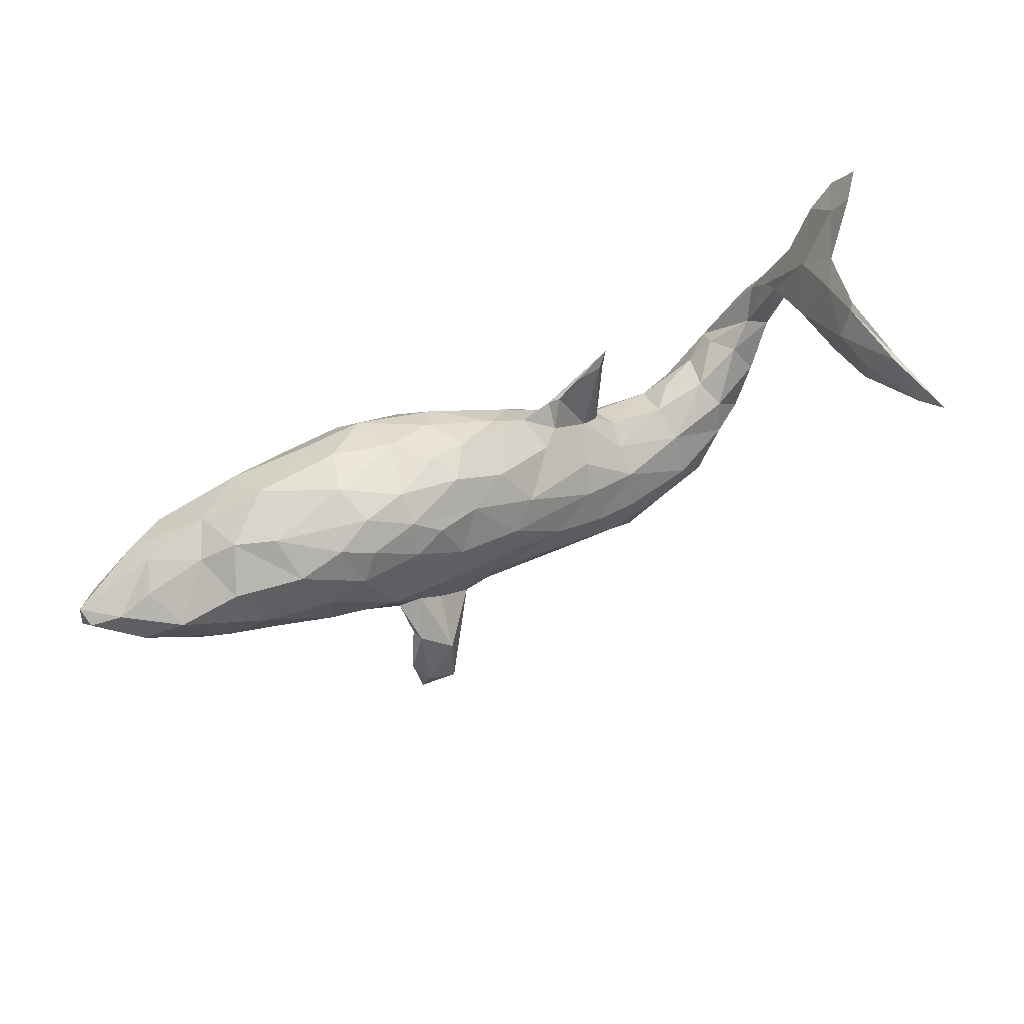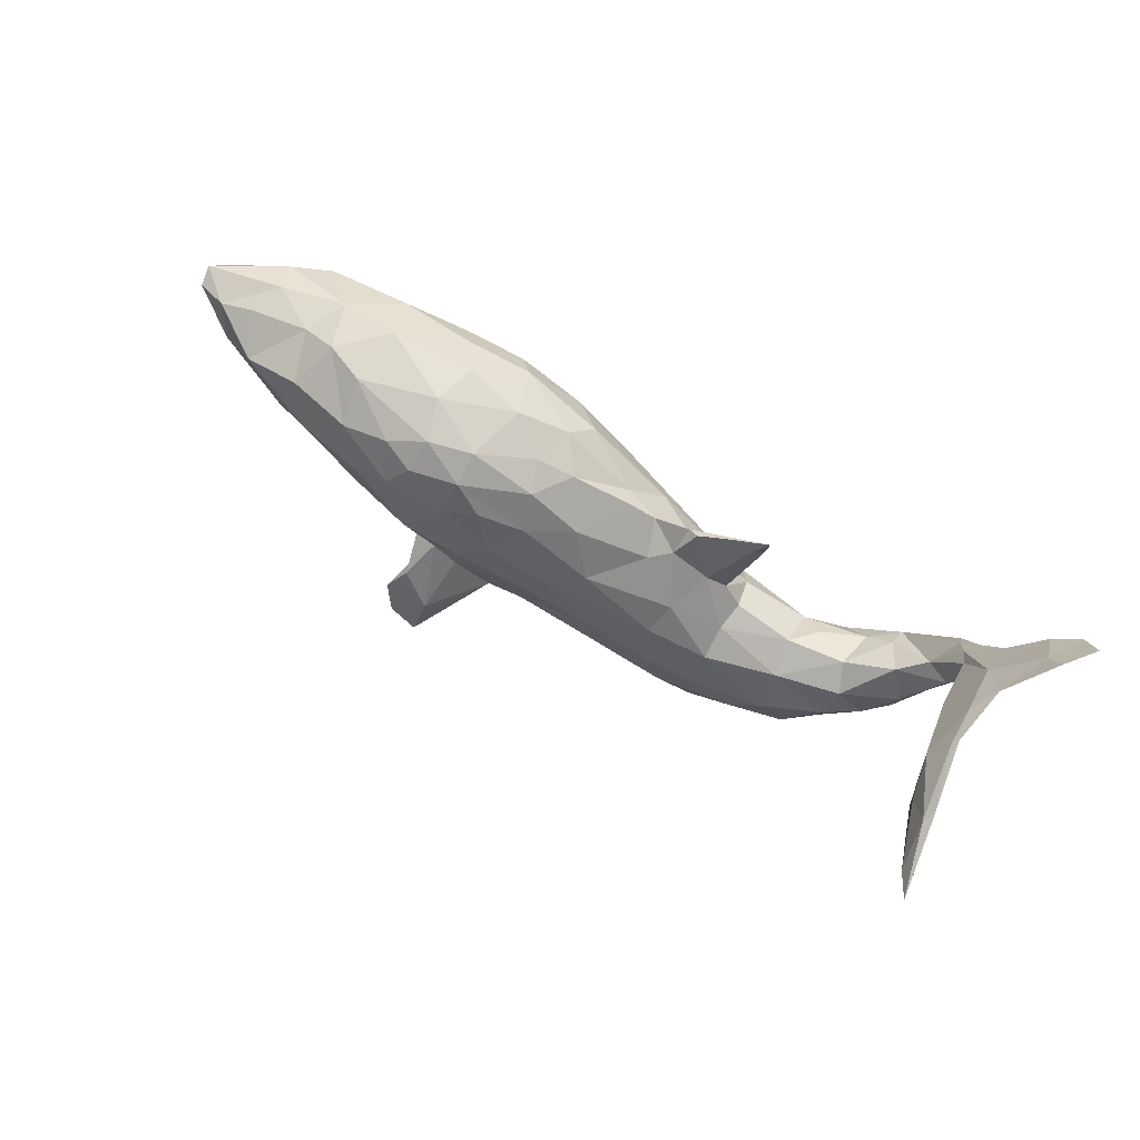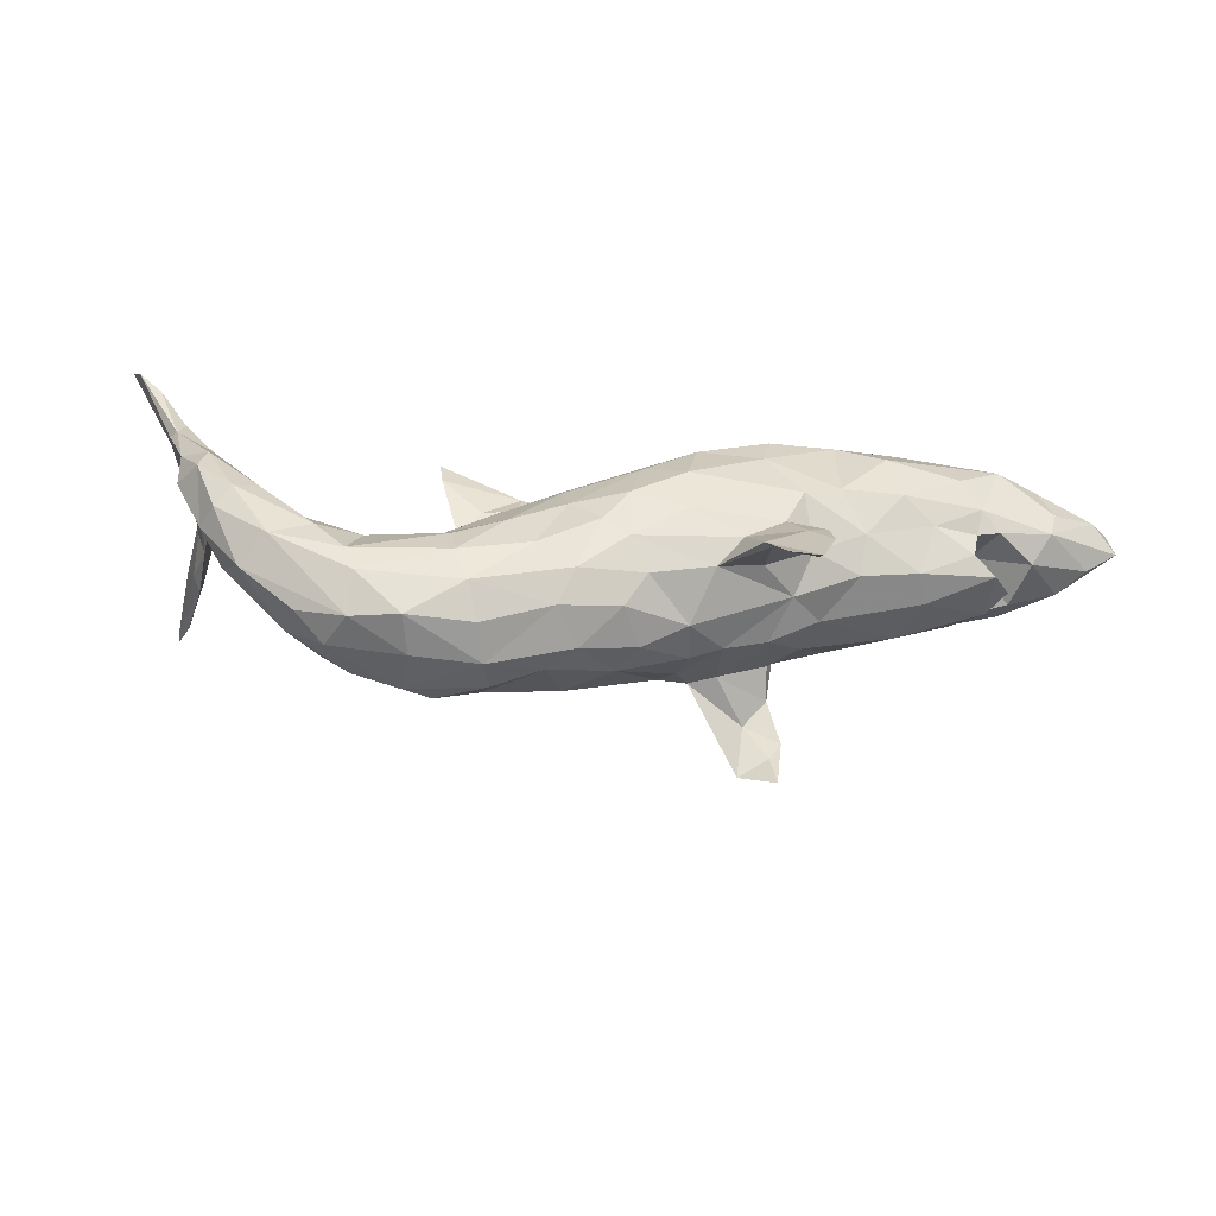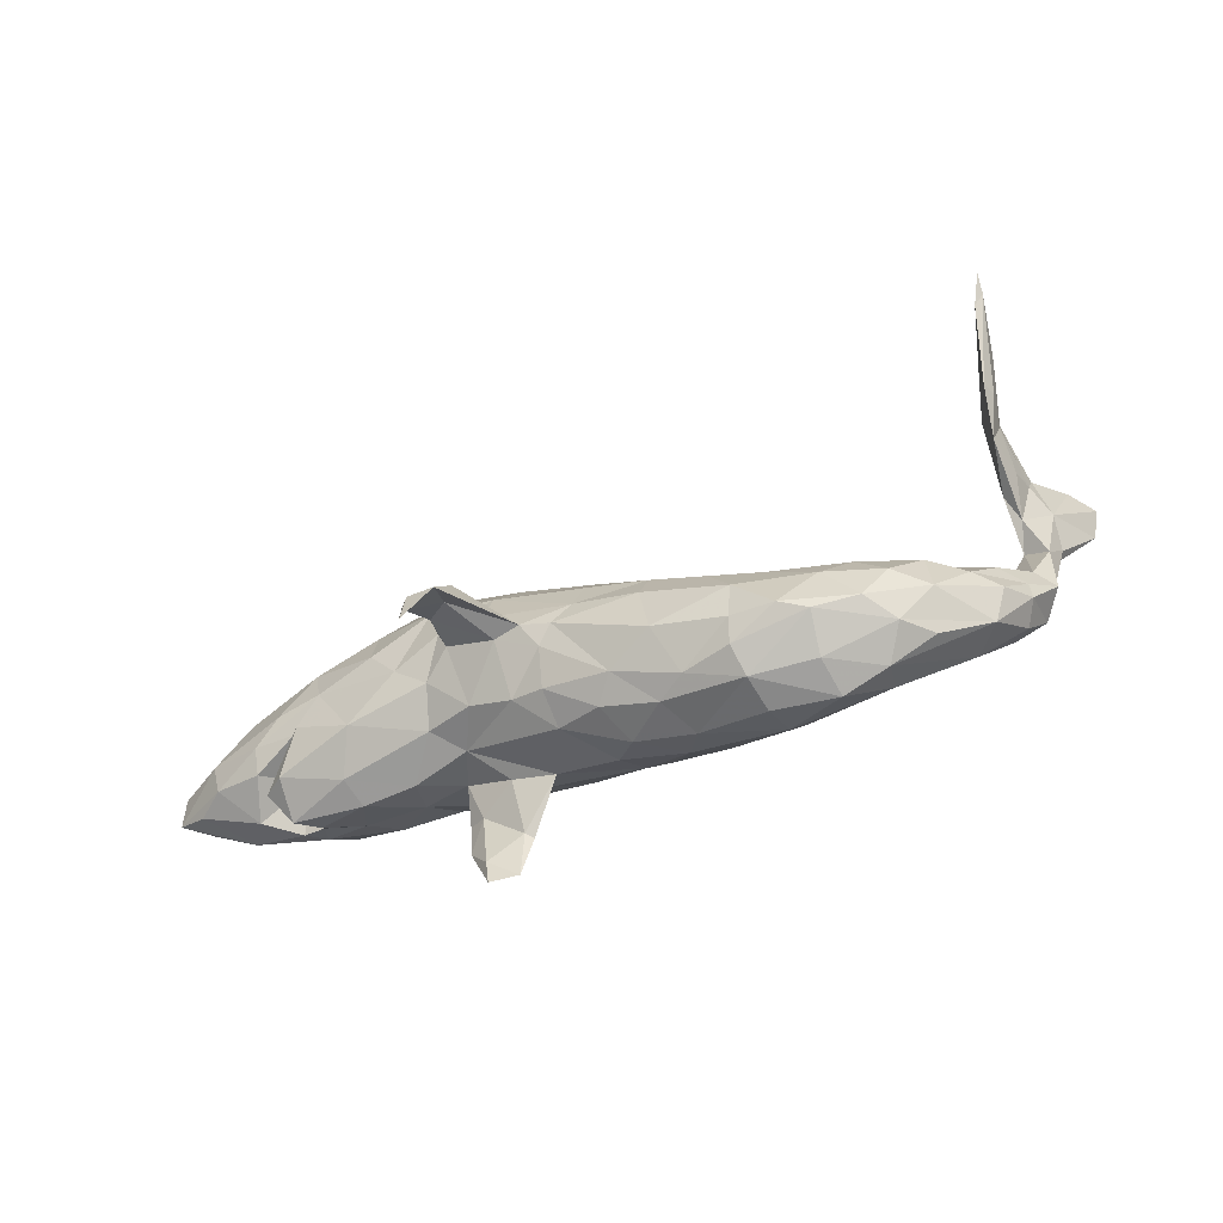
<metadata>
{"format":"obj","ext":"obj","renderer":"f3d","projection":"perspective","resolution":1024,"background":"white","views":[{"elev":67.1,"azim":-26.0,"up":"+Y"},{"elev":73.6,"azim":30.4,"up":"+Y"},{"elev":-62.1,"azim":176.0,"up":"+Y"},{"elev":-72.3,"azim":20.2,"up":"+Y"}]}
</metadata>
<code>
v 0.6423 -0.01586 -0.08892
v 0.5965 -0.09922 -0.06224
v 0.5984 -0.06471 -0.05284
v 0.6095 -0.03446 -0.1308
v 0.5314 -0.1832 -0.04863
v 0.5761 -0.1069 -0.1025
v 0.5593 -0.1369 -0.01901
v 0.6466 0.04597 -0.1049
v 0.6793 0.139 -0.09259
v 0.6148 -0.004166 -0.0588
v 0.5212 -0.1322 0.01701
v 0.6546 0.07952 -0.06551
v 0.6672 0.1321 -0.1047
v 0.6009 0.01095 -0.1311
v 0.5529 -0.08222 -0.1255
v 0.7478 0.2731 -0.1363
v 0.619 0.1055 -0.06717
v 0.5153 -0.0619 -0.1149
v 0.4927 -0.1664 -0.09593
v 0.5759 0.01255 -0.07048
v 0.4465 -0.2402 -0.01569
v 0.7689 0.3288 -0.1128
v 0.6344 0.1281 -0.02047
v 0.6013 0.0583 -0.1095
v 0.7081 0.2305 -0.1271
v 0.6128 0.09312 -0.08819
v 0.7138 0.2849 -0.08121
v 0.6524 0.1807 0.03725
v 0.6514 0.2 -0.04715
v 0.7327 0.3252 -0.06833
v 0.4653 -0.1251 0.05389
v 0.511 -0.04053 -0.08638
v 0.6576 0.19 0.1669
v 0.6462 0.179 0.1886
v 0.6887 0.1996 -0.0521
v 0.3706 -0.2694 -0.02742
v 0.6594 0.1665 -0.1007
v 0.6336 0.1583 0.1081
v 0.6974 0.2753 0.335
v 0.5628 -0.06532 -0.01312
v 0.6943 0.2609 0.3035
v 0.412 -0.1934 0.08197
v 0.4031 -0.2554 0.02776
v 0.6196 0.1512 0.01671
v 0.6792 0.2613 0.2017
v 0.6763 0.2483 0.2936
v 0.6442 0.2137 0.1864
v 0.4641 -0.1999 0.03969
v 0.6522 0.2137 0.1063
v 0.6674 0.2752 0.2195
v 0.6676 0.2157 -0.001438
v 0.677 0.2586 -0.008462
v 0.5348 -0.0168 -0.04019
v 0.6292 0.2244 0.1188
v 0.6589 0.2754 0.09147
v 0.3679 -0.2237 -0.07704
v 0.4762 -0.07775 0.02404
v 0.4694 -0.07433 -0.08228
v 0.6516 0.2401 0.03173
v 0.6517 0.2684 0.09893
v 0.2952 -0.2817 -0.04285
v 0.2941 -0.2598 0.0877
v 0.4567 -0.05354 -0.01952
v 0.4309 -0.1324 -0.09669
v 0.4022 -0.07422 -0.0529
v 0.3663 -0.2446 0.07636
v 0.3828 -0.1844 -0.08954
v 0.3197 -0.1841 0.1075
v 0.3719 -0.08432 0.04776
v 0.3618 -0.06048 -0.008526
v 0.3699 -0.1446 0.09199
v 0.2848 -0.2813 0.02169
v 0.2575 -0.07326 0.08246
v 0.2385 -0.1353 -0.0972
v 0.2515 -0.2463 0.1079
v 0.2467 -0.1301 0.1166
v 0.1927 -0.2721 -0.03152
v 0.2573 -0.04587 0.03289
v 0.1733 -0.2603 0.07584
v 0.3646 -0.1038 -0.06934
v 0.2311 -0.1899 -0.1006
v 0.1829 -0.2273 0.1041
v 0.1813 -0.2789 0.0295
v 0.2645 -0.03483 -0.01232
v 0.2546 -0.07094 -0.06372
v 0.2099 -0.2392 -0.0796
v 0.2338 -0.003398 -0.02143
v 0.2665 0.09622 -0.06994
v 0.1974 -0.1735 0.1291
v 0.09624 -0.2418 0.05237
v 0.2522 0.1185 -0.0564
v 0.1669 -0.09594 0.1289
v 0.1873 -0.03001 -0.07685
v 0.1218 -0.1654 -0.1067
v 0.08637 -0.2308 -0.04418
v 0.06224 -0.1892 -0.08339
v 0.06708 -0.1033 0.142
v 0.159 -0.03029 0.1002
v 0.1748 0.002912 0.05704
v 0.1623 -0.1089 -0.1103
v 0.07162 -0.1899 0.1163
v 0.2721 0.14 -0.07262
v 0.05229 -0.2336 0.02001
v 0.2033 0.04668 -0.04358
v 0.2026 0.01871 -0.01139
v -0.003251 -0.1954 0.07466
v 0.2016 0.1212 -0.05018
v 0.1631 0.1048 -0.03873
v 0.02784 -0.1052 -0.1216
v -0.01094 -0.1272 -0.1077
v 0.07607 -0.05916 -0.118
v 0.08011 0.04811 -0.08758
v 0.1459 0.09567 -0.04469
v -0.03956 -0.1639 -0.0685
v 0.08649 0.001199 -0.1056
v 0.1508 0.04611 -0.05013
v 0.1399 0.06556 -0.007098
v -0.03461 -0.2012 0.03125
v -0.007547 -0.2036 -0.03452
v 0.1088 0.06784 0.02156
v 0.08998 0.09617 -0.03304
v 0.04065 0.06358 0.09966
v -0.01017 -0.04725 -0.1379
v -0.0948 -0.1144 0.1189
v -0.1037 -0.1692 0.008732
v 0.08228 -0.04524 0.1371
v -0.007336 0.04202 0.1338
v -0.107 -0.1551 0.06961
v -0.03039 0.04257 -0.1334
v -0.06863 -0.09724 0.141
v 0.04737 0.1219 -0.02553
v -0.01477 -0.006508 0.1471
v -0.05829 0.142 -0.09986
v -0.03405 -0.06277 0.1467
v 0.03504 0.1111 -0.04899
v -0.222 -0.2438 -0.1546
v -0.1372 -0.1321 -0.06942
v -0.1963 -0.1564 0.2647
v -0.1949 -0.1789 -0.1347
v -0.1146 -0.08576 0.1503
v -0.1764 -0.09043 -0.09787
v -0.1579 -0.1343 0.0614
v -0.1575 -0.07973 0.1394
v -0.09369 0.008481 -0.1493
v -0.1848 -0.08177 0.2386
v 0.0006707 0.1309 0.05907
v -0.2063 -0.1734 -0.1244
v -0.2415 -0.1369 0.2592
v -0.1106 0.09976 -0.1411
v -0.2066 -0.108 -0.06354
v -0.09511 -0.06449 -0.1273
v -0.06844 0.1383 0.1011
v -0.04206 0.175 -0.004161
v -0.1157 0.09068 0.1457
v -0.2432 -0.1366 0.2407
v -0.2699 -0.2416 -0.1506
v -0.08387 0.1806 -0.06237
v -0.2525 -0.1921 0.247
v -0.2036 -0.08505 0.2195
v -0.2247 -0.1026 0.06382
v -0.1414 0.1621 0.1215
v -0.2366 -0.05555 -0.1097
v -0.2621 -0.1017 0.2349
v -0.08148 0.1865 0.05702
v -0.2675 -0.2104 -0.1324
v -0.2665 -0.1118 -0.1052
v -0.2326 -0.04339 0.2136
v -0.1696 -0.02751 0.1613
v -0.2071 0.00567 0.1613
v -0.2604 -0.1311 -0.1339
v -0.2644 -0.002042 -0.133
v -0.2951 -0.1583 -0.1363
v -0.256 -0.08872 -0.005631
v -0.2351 -0.0358 0.1409
v -0.1926 0.1533 0.1409
v -0.1563 0.0392 0.1639
v -0.2388 -0.05227 0.1922
v -0.2453 -0.004596 0.1539
v -0.293 -0.09558 -0.1197
v -0.28 -0.06117 -0.06755
v -0.281 -0.04699 0.1018
v -0.2192 0.1356 -0.1468
v -0.1005 0.2007 0.007177
v -0.1847 0.2009 0.1053
v -0.2996 -0.07634 0.03854
v -0.1845 0.2271 0.05731
v -0.3271 -0.01009 0.1238
v -0.4183 -0.03971 0.07825
v -0.2562 0.0618 0.1689
v -0.1602 0.2195 -0.03837
v -0.2087 0.07414 -0.1483
v -0.2952 0.1546 0.1453
v -0.3199 0.01838 -0.1329
v -0.2548 0.2303 0.07668
v -0.2937 0.19 -0.1107
v -0.3519 -0.07082 -0.03719
v -0.4386 -0.06367 -0.04363
v -0.319 0.137 -0.1433
v -0.3569 -0.03357 -0.0875
v -0.3153 0.2103 0.1022
v -0.258 0.2285 -0.06
v -0.46 -0.007689 -0.0944
v -0.2745 0.2416 0.01081
v -0.264 0.1963 0.1222
v -0.3642 0.04666 0.1406
v -0.3576 0.1207 0.1431
v -0.3926 0.09479 -0.15
v -0.4504 -0.06315 0.006759
v -0.4201 0.1714 -0.1223
v -0.4622 0.04812 0.1117
v -0.4136 0.01774 -0.1297
v -0.3915 0.1867 0.1082
v -0.5302 0.0493 -0.01856
v -0.5484 -0.03145 0.03295
v -0.5004 0.06481 -0.1374
v -0.5263 0.002477 -0.07941
v -0.5067 0.01824 0.08376
v -0.4052 0.2232 0.04127
v -0.517 0.02393 0.07164
v -0.5525 -0.04836 -0.03742
v -0.5193 -0.034 -0.06428
v -0.5124 0.009116 -0.02813
v -0.5822 -0.01161 0.005518
v -0.5329 0.02872 -0.1088
v -0.3947 0.2236 -0.05344
v -0.4694 0.1118 0.1211
v -0.5601 0.008189 -0.08218
v -0.5365 0.06024 0.09579
v -0.47 0.2126 0.01326
v -0.4965 0.1128 -0.1359
v -0.5896 0.007791 0.03492
v -0.4993 0.1856 -0.06737
v -0.5677 0.1174 -0.1291
v -0.5828 0.03337 0.0688
v -0.5021 0.1685 0.08145
v -0.6139 2.057e-07 -0.03769
v -0.5308 0.1819 -0.0002036
v -0.6692 0.07868 0.04589
v -0.6502 0.06138 -0.09133
v -0.6405 0.02515 -0.07802
v -0.601 0.1289 0.0735
v -0.6315 0.1539 0.006827
v -0.6639 0.02975 0.02408
v -0.7069 0.04015 -0.01296
v -0.6318 0.1276 -0.09583
v -0.6098 0.1612 -0.04863
v -0.7169 0.09388 -0.06676
v -0.6901 0.1312 0.01532
v -0.7561 0.07474 -0.02654
v -0.7417 0.1119 -0.0006164
v -0.7483 0.1201 -0.03318
v -0.1883 0.1838 -0.1161
f 67 81 74
f 112 115 129
f 67 56 81
f 96 95 119
f 96 119 114
f 80 67 74
f 80 74 85
f 85 74 100
f 85 100 93
f 93 100 115
f 93 115 112
f 252 195 201
f 201 195 225
f 195 209 225
f 225 209 232
f 61 36 72
f 86 56 61
f 86 61 77
f 229 232 237
f 237 232 246
f 61 72 83
f 61 83 77
f 86 77 95
f 77 83 95
f 95 83 103
f 95 103 119
f 114 119 125
f 114 125 137
f 232 245 246
f 237 246 242
f 118 119 103
f 119 118 125
f 137 125 173
f 137 173 150
f 149 129 144
f 112 129 149
f 123 144 129
f 111 123 129
f 115 111 129
f 100 111 115
f 156 165 172
f 170 156 172
f 139 156 170
f 179 172 166
f 170 172 179
f 165 147 166
f 141 139 170
f 156 136 165
f 64 67 80
f 19 56 67
f 19 36 56
f 5 36 19
f 36 5 21
f 190 252 201
f 157 252 190
f 157 133 252
f 153 135 157
f 135 133 157
f 112 149 133
f 133 135 112
f 116 112 135
f 116 93 112
f 64 19 67
f 15 19 64
f 65 58 80
f 58 64 80
f 32 58 63
f 18 64 58
f 15 64 18
f 6 5 19
f 6 19 15
f 2 5 6
f 32 18 58
f 2 6 4
f 20 18 32
f 24 18 20
f 14 18 24
f 14 15 18
f 4 15 14
f 6 15 4
f 1 4 8
f 4 1 2
f 13 14 24
f 8 4 14
f 247 249 251
f 240 244 249
f 240 249 247
f 239 240 247
f 240 227 236
f 222 221 223
f 224 227 240
f 216 213 227
f 149 252 133
f 209 207 230
f 198 207 209
f 193 211 207
f 198 193 207
f 191 171 193
f 171 151 162
f 144 151 171
f 151 123 110
f 109 110 123
f 29 44 59
f 76 71 73
f 184 164 186
f 204 194 200
f 75 68 89
f 23 51 28
f 38 23 28
f 59 44 54
f 98 122 127
f 146 152 122
f 127 122 152
f 161 152 184
f 152 164 184
f 175 161 184
f 184 186 194
f 204 184 194
f 68 71 76
f 89 68 76
f 76 73 92
f 73 98 92
f 92 98 126
f 92 126 97
f 126 98 127
f 126 127 132
f 132 127 176
f 127 154 176
f 154 127 152
f 154 152 161
f 154 161 175
f 176 154 175
f 175 184 204
f 175 204 192
f 204 200 192
f 89 76 92
f 89 92 97
f 101 89 97
f 97 126 134
f 126 132 134
f 134 132 176
f 96 110 109
f 94 96 109
f 81 86 94
f 198 209 195
f 195 182 198
f 191 193 198
f 191 198 182
f 144 171 191
f 144 191 149
f 144 123 151
f 111 109 123
f 94 109 111
f 100 94 111
f 100 81 94
f 74 81 100
f 56 86 81
f 252 182 195
f 149 191 182
f 149 182 252
f 102 113 107
f 244 236 243
f 236 231 243
f 220 214 223
f 220 208 214
f 249 250 251
f 249 238 250
f 244 243 249
f 243 238 249
f 107 113 108
f 221 197 220
f 197 208 220
f 196 208 197
f 250 248 251
f 246 245 251
f 248 246 251
f 242 246 248
f 185 196 173
f 180 173 196
f 150 173 180
f 236 244 240
f 227 213 236
f 117 113 121
f 205 189 206
f 41 39 46
f 35 22 30
f 34 41 46
f 39 45 50
f 50 46 39
f 41 45 39
f 177 159 163
f 59 54 60
f 33 38 49
f 28 49 38
f 47 38 34
f 54 38 47
f 38 54 44
f 163 148 167
f 163 167 177
f 165 166 172
f 138 155 159
f 148 138 145
f 148 145 167
f 159 155 163
f 51 35 52
f 155 158 163
f 179 166 180
f 34 46 47
f 33 41 34
f 47 50 54
f 47 46 50
f 41 33 45
f 38 33 34
f 50 60 54
f 49 55 45
f 45 33 49
f 45 60 50
f 60 45 55
f 102 91 88
f 57 53 63
f 53 10 20
f 40 10 53
f 3 10 40
f 2 1 3
f 53 20 32
f 20 17 26
f 10 17 20
f 3 1 10
f 10 12 17
f 1 12 10
f 12 1 8
f 26 17 29
f 37 24 26
f 37 26 29
f 37 13 24
f 9 8 13
f 12 9 35
f 12 8 9
f 9 16 35
f 25 37 29
f 25 13 37
f 16 13 25
f 35 16 22
f 16 9 13
f 26 24 20
f 13 8 14
f 214 217 223
f 214 188 217
f 188 214 208
f 208 185 188
f 241 242 248
f 173 160 185
f 173 142 160
f 125 128 142
f 125 118 128
f 118 106 128
f 103 106 118
f 103 90 106
f 241 237 242
f 241 235 237
f 229 237 235
f 106 90 101
f 83 79 90
f 62 79 83
f 72 62 83
f 218 225 229
f 203 225 218
f 36 43 72
f 21 43 36
f 5 2 7
f 121 116 135
f 91 102 107
f 102 88 113
f 7 2 3
f 7 3 11
f 11 3 40
f 40 53 57
f 53 32 63
f 63 58 65
f 63 65 70
f 88 87 104
f 105 91 108
f 113 88 104
f 91 107 108
f 104 116 113
f 108 113 117
f 5 7 48
f 48 7 11
f 65 80 70
f 63 70 69
f 70 84 78
f 70 80 84
f 84 80 85
f 84 85 87
f 85 93 87
f 78 84 87
f 87 93 116
f 87 91 105
f 78 87 105
f 87 116 104
f 117 105 108
f 113 116 121
f 120 117 121
f 131 121 135
f 120 121 131
f 131 135 153
f 201 225 203
f 5 43 21
f 5 48 43
f 203 190 201
f 183 157 190
f 183 153 157
f 196 185 208
f 125 142 173
f 83 90 103
f 225 232 229
f 23 35 51
f 27 29 52
f 35 30 52
f 25 29 27
f 241 248 238
f 234 238 243
f 238 228 241
f 234 228 238
f 231 234 243
f 231 219 234
f 238 248 250
f 28 51 49
f 51 55 49
f 55 51 52
f 158 138 148
f 167 178 177
f 174 177 178
f 145 169 167
f 168 169 145
f 143 177 174
f 143 159 177
f 143 140 159
f 205 206 226
f 192 206 189
f 187 189 205
f 187 178 189
f 169 189 178
f 167 169 178
f 168 145 140
f 140 134 168
f 130 134 140
f 130 97 134
f 206 212 226
f 206 192 212
f 189 175 192
f 189 176 175
f 169 176 189
f 168 176 169
f 69 70 78
f 146 120 131
f 12 35 23
f 12 23 17
f 17 23 44
f 29 17 44
f 11 40 57
f 31 11 57
f 11 31 48
f 48 31 42
f 31 57 69
f 57 63 69
f 73 69 78
f 99 78 105
f 99 105 117
f 99 117 120
f 146 131 153
f 164 146 153
f 152 146 164
f 164 153 183
f 164 183 186
f 186 183 190
f 186 190 203
f 42 31 71
f 31 69 71
f 71 69 73
f 73 78 99
f 73 99 98
f 98 99 122
f 122 99 120
f 122 120 146
f 194 186 203
f 203 218 194
f 43 48 66
f 66 48 42
f 42 71 68
f 200 194 218
f 212 200 218
f 134 176 168
f 192 200 212
f 55 59 60
f 174 178 181
f 210 205 226
f 124 140 143
f 124 130 140
f 101 97 130
f 221 220 223
f 224 216 227
f 222 216 221
f 245 247 251
f 245 239 247
f 233 239 245
f 233 224 239
f 239 224 240
f 215 224 233
f 202 221 216
f 202 216 224
f 211 202 224
f 202 197 221
f 199 202 211
f 193 199 211
f 202 199 197
f 199 196 197
f 180 196 199
f 162 170 179
f 150 180 166
f 147 150 166
f 137 150 147
f 233 245 232
f 209 230 233
f 230 215 233
f 211 224 215
f 171 199 193
f 171 180 199
f 162 180 171
f 180 162 179
f 162 141 170
f 151 141 162
f 110 137 141
f 110 114 137
f 110 96 114
f 86 95 96
f 209 233 232
f 207 215 230
f 211 215 207
f 151 110 141
f 94 86 96
f 139 137 147
f 52 29 59
f 210 228 234
f 219 210 234
f 188 210 217
f 228 226 241
f 228 210 226
f 188 187 210
f 187 205 210
f 188 181 187
f 181 178 187
f 160 174 181
f 160 143 174
f 142 143 160
f 142 124 143
f 128 124 142
f 106 124 128
f 226 235 241
f 226 212 235
f 124 106 130
f 101 130 106
f 90 82 101
f 82 89 101
f 79 82 90
f 79 75 82
f 62 75 79
f 212 229 235
f 212 218 229
f 75 89 82
f 62 66 75
f 66 68 75
f 66 42 68
f 185 160 181
f 185 181 188
f 217 210 219
f 36 61 56
f 23 38 44
f 43 62 72
f 52 59 55
f 22 16 30
f 147 136 139
f 136 156 139
f 136 147 165
f 43 66 62
f 236 213 231
f 219 231 213
f 137 139 141
f 16 25 27
f 30 16 27
f 213 216 222
f 88 91 87
f 213 217 219
f 222 217 213
f 217 222 223
f 30 27 52
f 138 158 155
f 158 148 163
f 140 138 159
f 145 138 140

</code>
